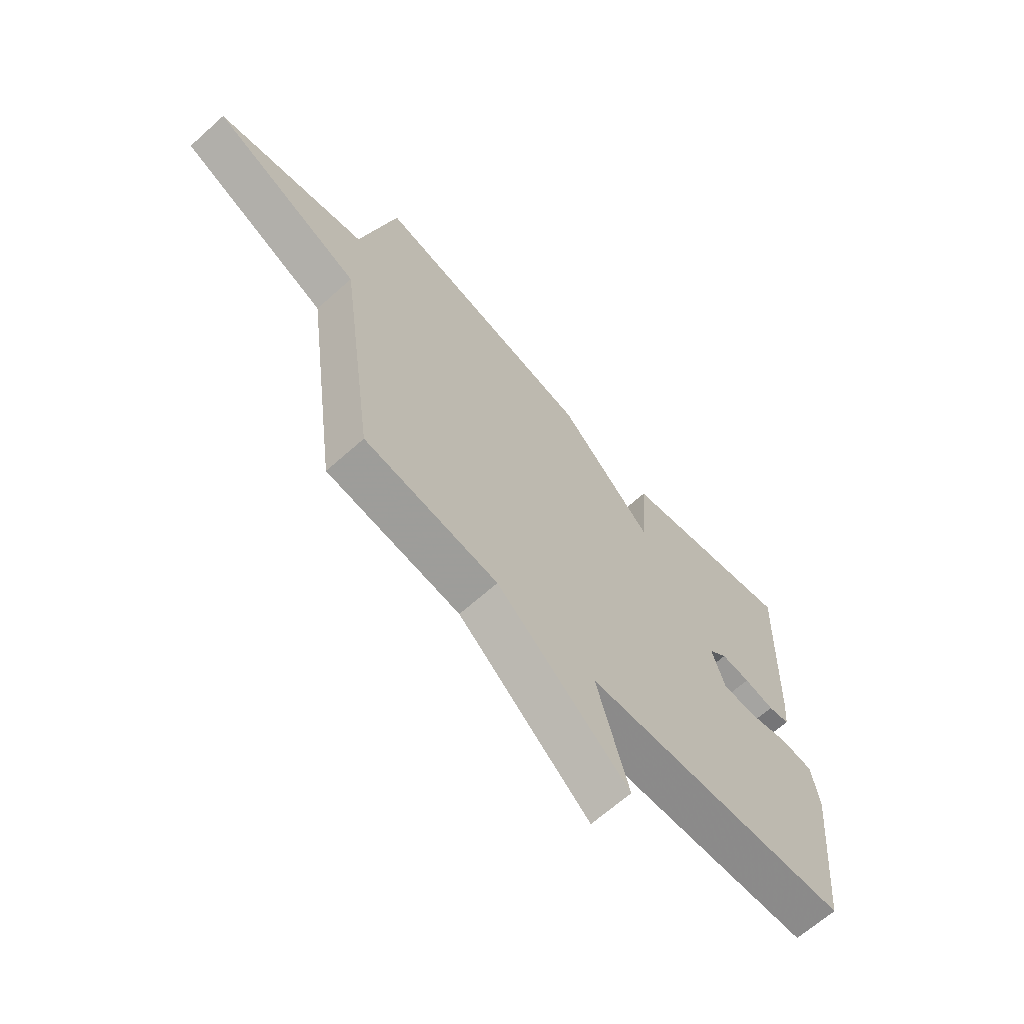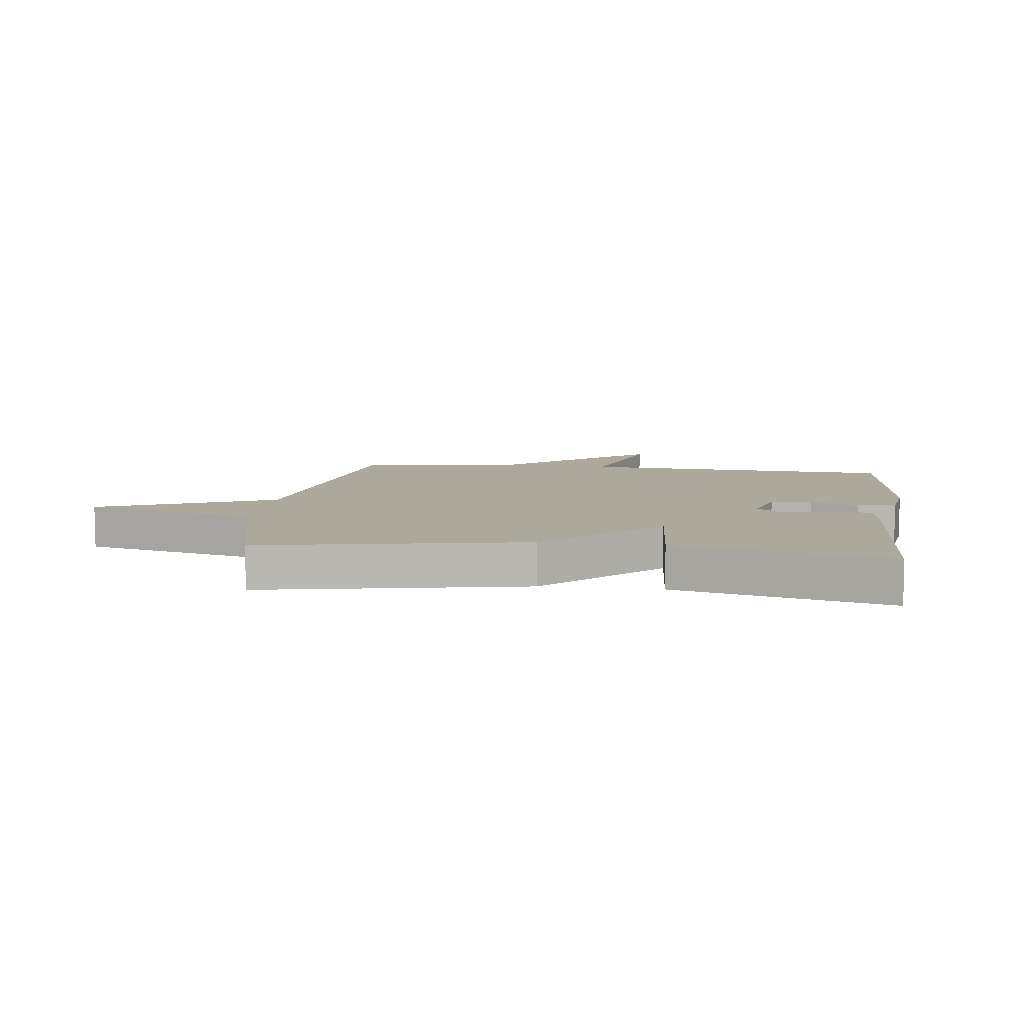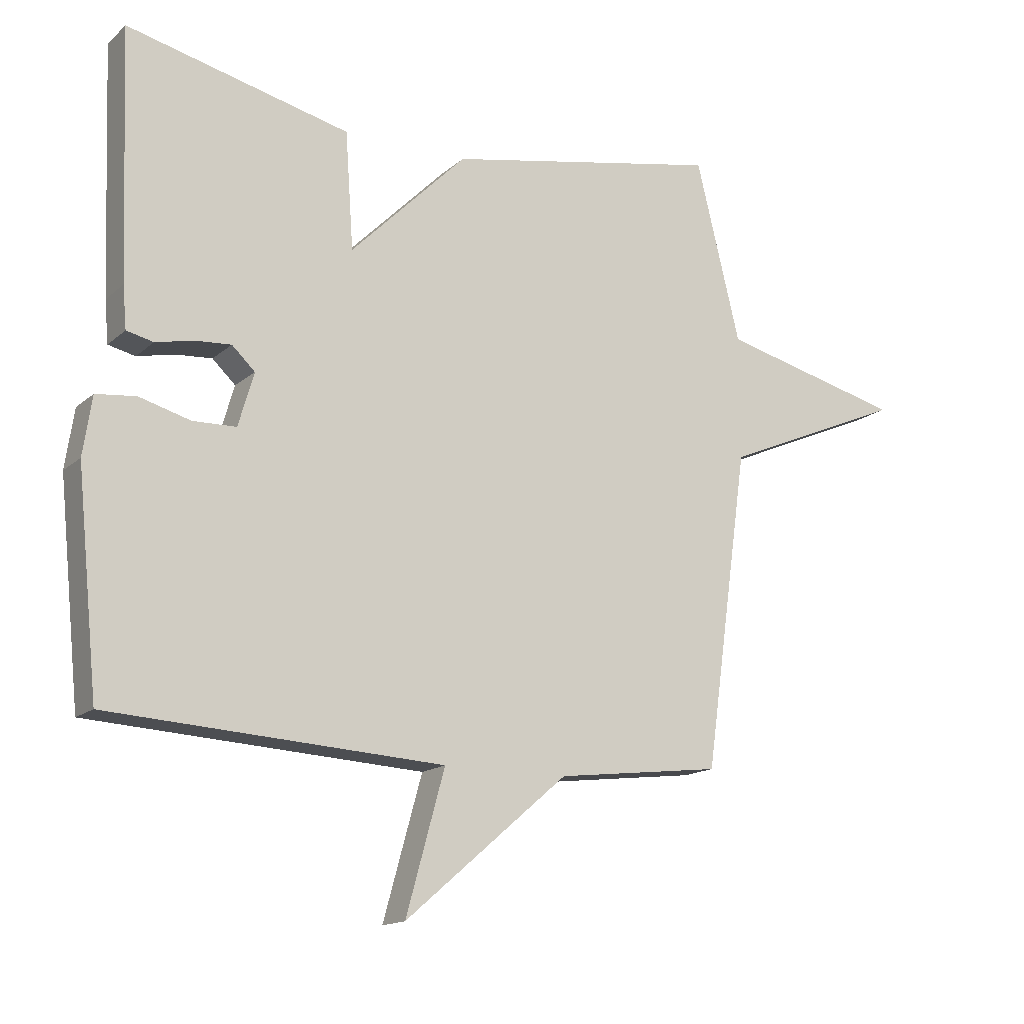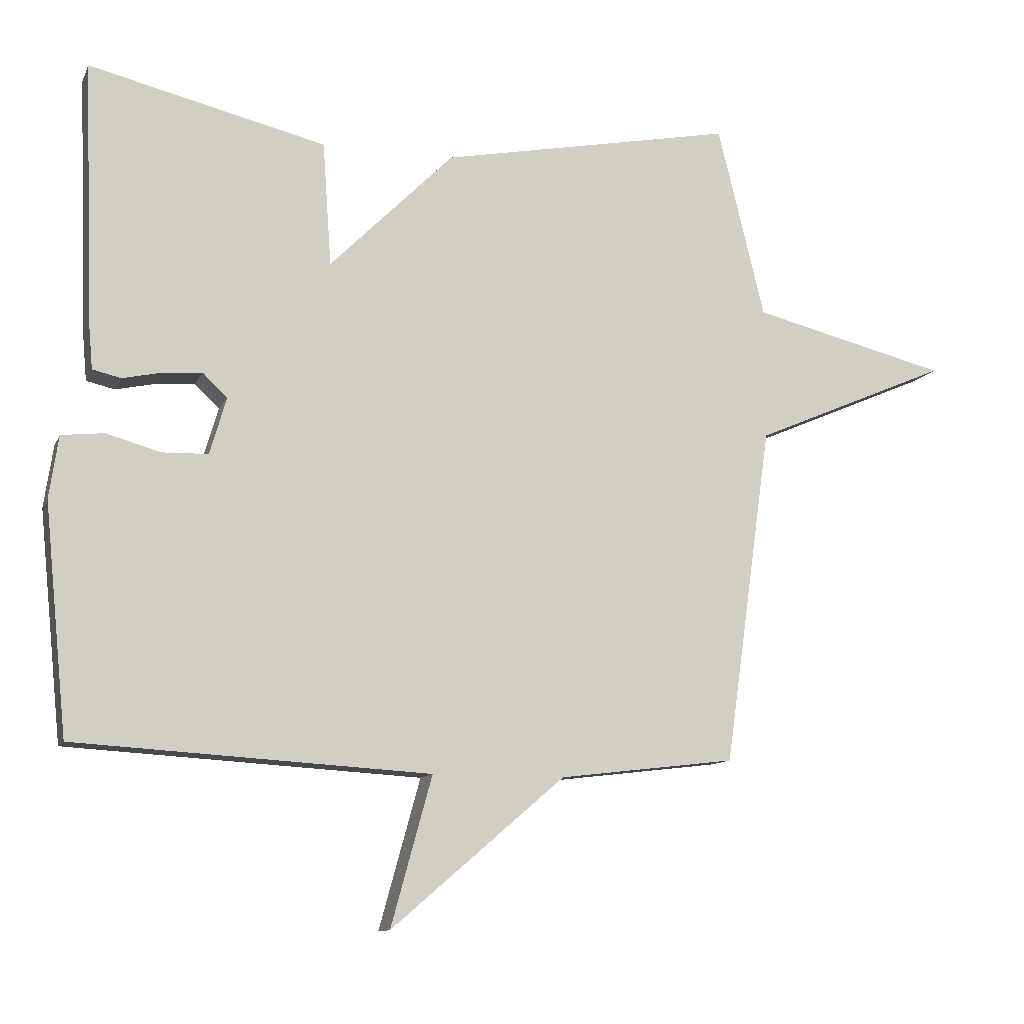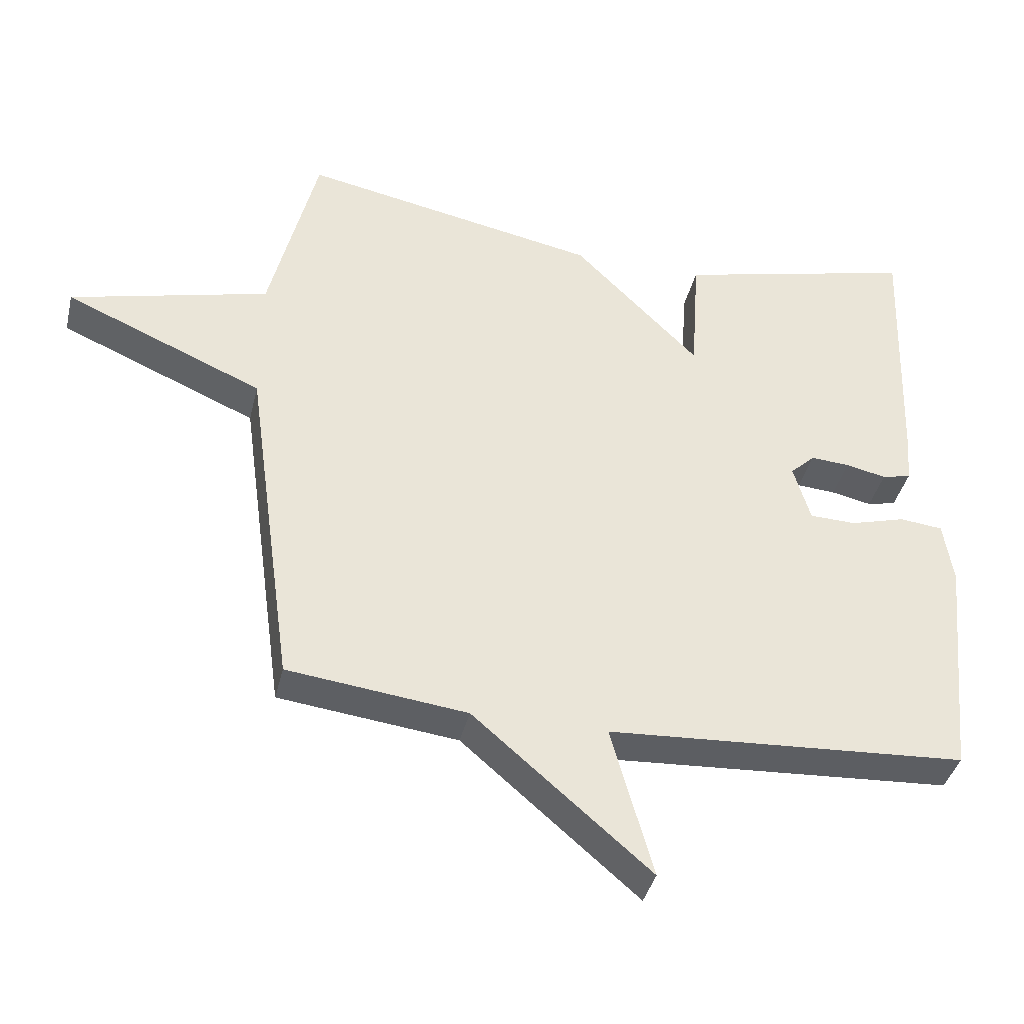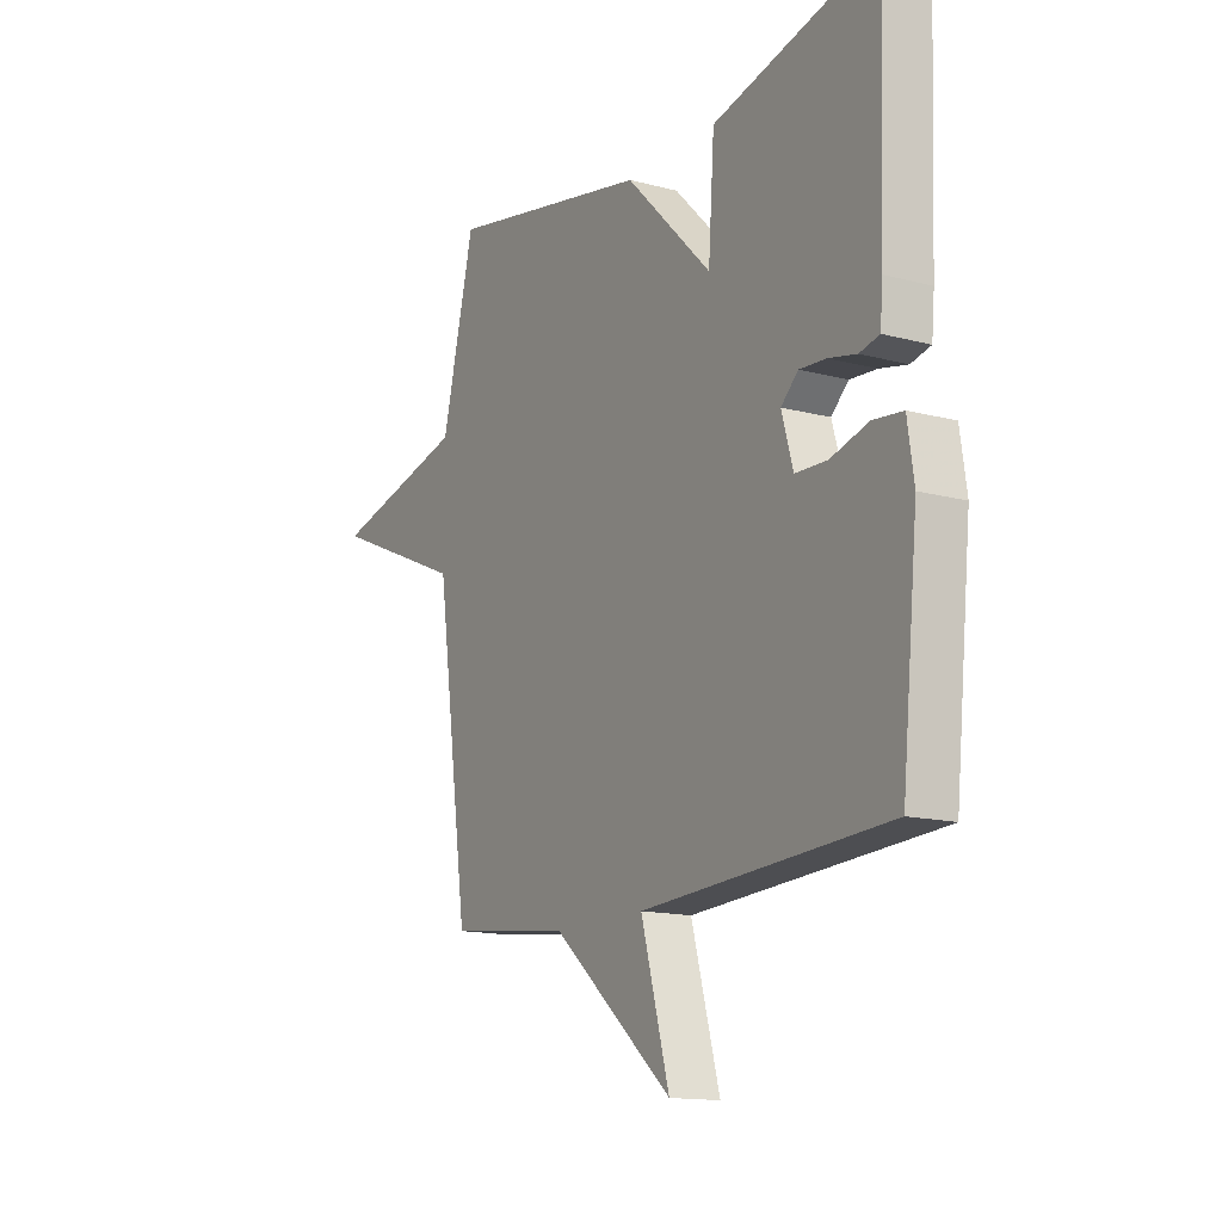
<metadata>
{"format":"obj","ext":"obj","renderer":"f3d","projection":"perspective","resolution":1024,"background":"white","views":[{"elev":-66.0,"azim":-48.1,"up":"+Z"},{"elev":8.5,"azim":7.3,"up":"+Y"},{"elev":-15.2,"azim":149.8,"up":"+Z"},{"elev":-11.1,"azim":163.1,"up":"+Z"},{"elev":-39.2,"azim":-13.2,"up":"+Z"},{"elev":-14.3,"azim":59.7,"up":"+Z"}]}
</metadata>
<code>
v 0.5 0.07 0.5
v 0.485 0.07 0.105
v 0.479 0.07 0.038
v 0.436 0.07 0.028
v 0.376 0.07 0.041
v 0.318 0.07 0.045
v 0.281 0.07 0.01
v 0.306 0.07 -0.076
v 0.375 0.07 -0.078
v 0.457 0.07 -0.055
v 0.521 0.07 -0.062
v 0.535 0.07 -0.156
v 0.5 0.07 -0.5
v -0.034 0.07 -0.532
v 0.028 0.07 -0.757
v -0.234 0.07 -0.532
v -0.5 0.07 -0.5
v -0.571 0.07 0.01
v -0.866 0.07 0.137
v -0.571 0.07 0.21
v -0.5 0.07 0.5
v -0.057 0.07 0.414
v 0.13 0.07 0.227
v 0.143 0.07 0.414
v 0.5 0 0.5
v 0.485 0 0.105
v 0.479 0 0.038
v 0.436 0 0.028
v 0.376 0 0.041
v 0.318 0 0.045
v 0.281 0 0.01
v 0.306 0 -0.076
v 0.375 0 -0.078
v 0.457 0 -0.055
v 0.521 0 -0.062
v 0.535 0 -0.156
v 0.5 0 -0.5
v -0.034 0 -0.532
v 0.028 0 -0.757
v -0.234 0 -0.532
v -0.5 0 -0.5
v -0.571 0 0.01
v -0.866 0 0.137
v -0.571 0 0.21
v -0.5 0 0.5
v -0.057 0 0.414
v 0.13 0 0.227
v 0.143 0 0.414
f 3 4 5
f 2 3 5
f 1 2 5
f 24 1 5
f 23 24 5
f 20 21 22 23
f 18 19 20 23
f 16 17 18 23
f 14 15 16
f 13 14 16
f 12 13 16
f 11 12 16
f 10 11 16
f 9 10 16
f 8 9 16
f 7 8 16 23
f 6 7 23
f 5 6 23
f 29 28 27
f 29 27 26
f 29 26 25
f 29 25 48
f 29 48 47
f 47 46 45 44
f 47 44 43 42
f 47 42 41 40
f 40 39 38
f 40 38 37
f 40 37 36
f 40 36 35
f 40 35 34
f 40 34 33
f 40 33 32
f 47 40 32 31
f 47 31 30
f 47 30 29
f 1 25 26 2
f 2 26 27 3
f 3 27 28 4
f 4 28 29 5
f 5 29 30 6
f 6 30 31 7
f 7 31 32 8
f 8 32 33 9
f 9 33 34 10
f 10 34 35 11
f 11 35 36 12
f 12 36 37 13
f 13 37 38 14
f 14 38 39 15
f 15 39 40 16
f 16 40 41 17
f 17 41 42 18
f 18 42 43 19
f 19 43 44 20
f 20 44 45 21
f 21 45 46 22
f 22 46 47 23
f 23 47 48 24
f 24 48 25 1

</code>
